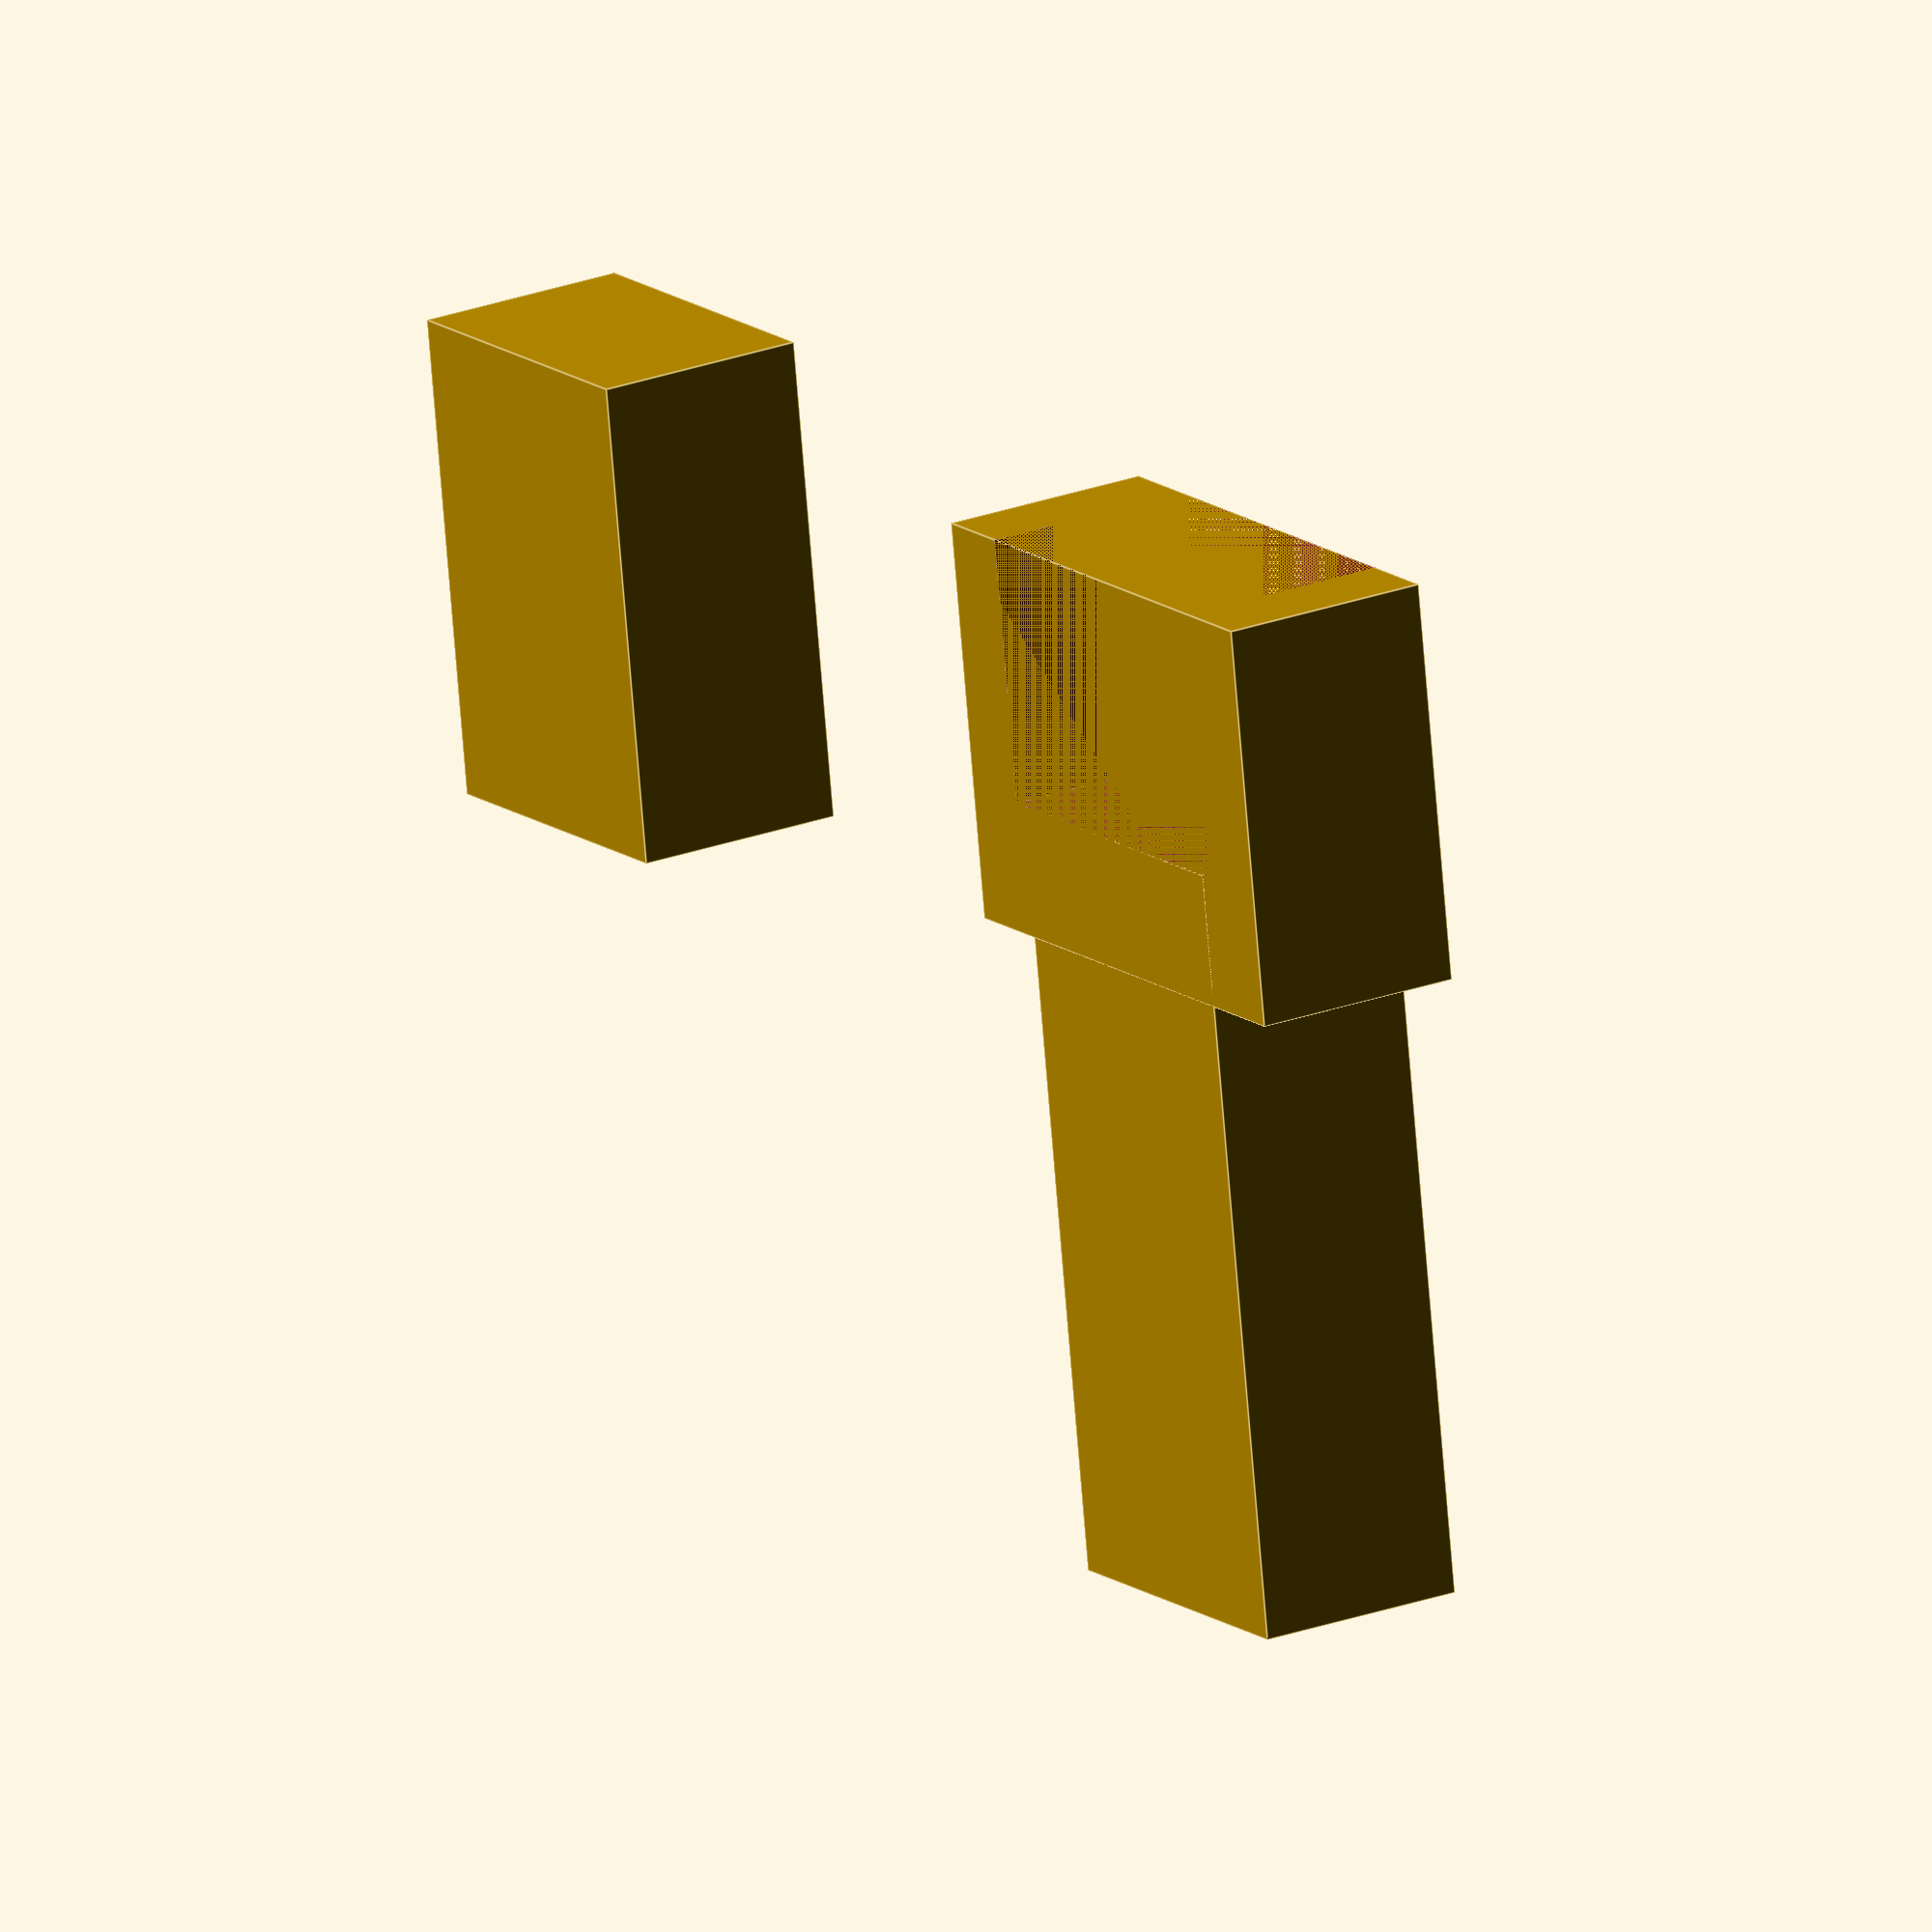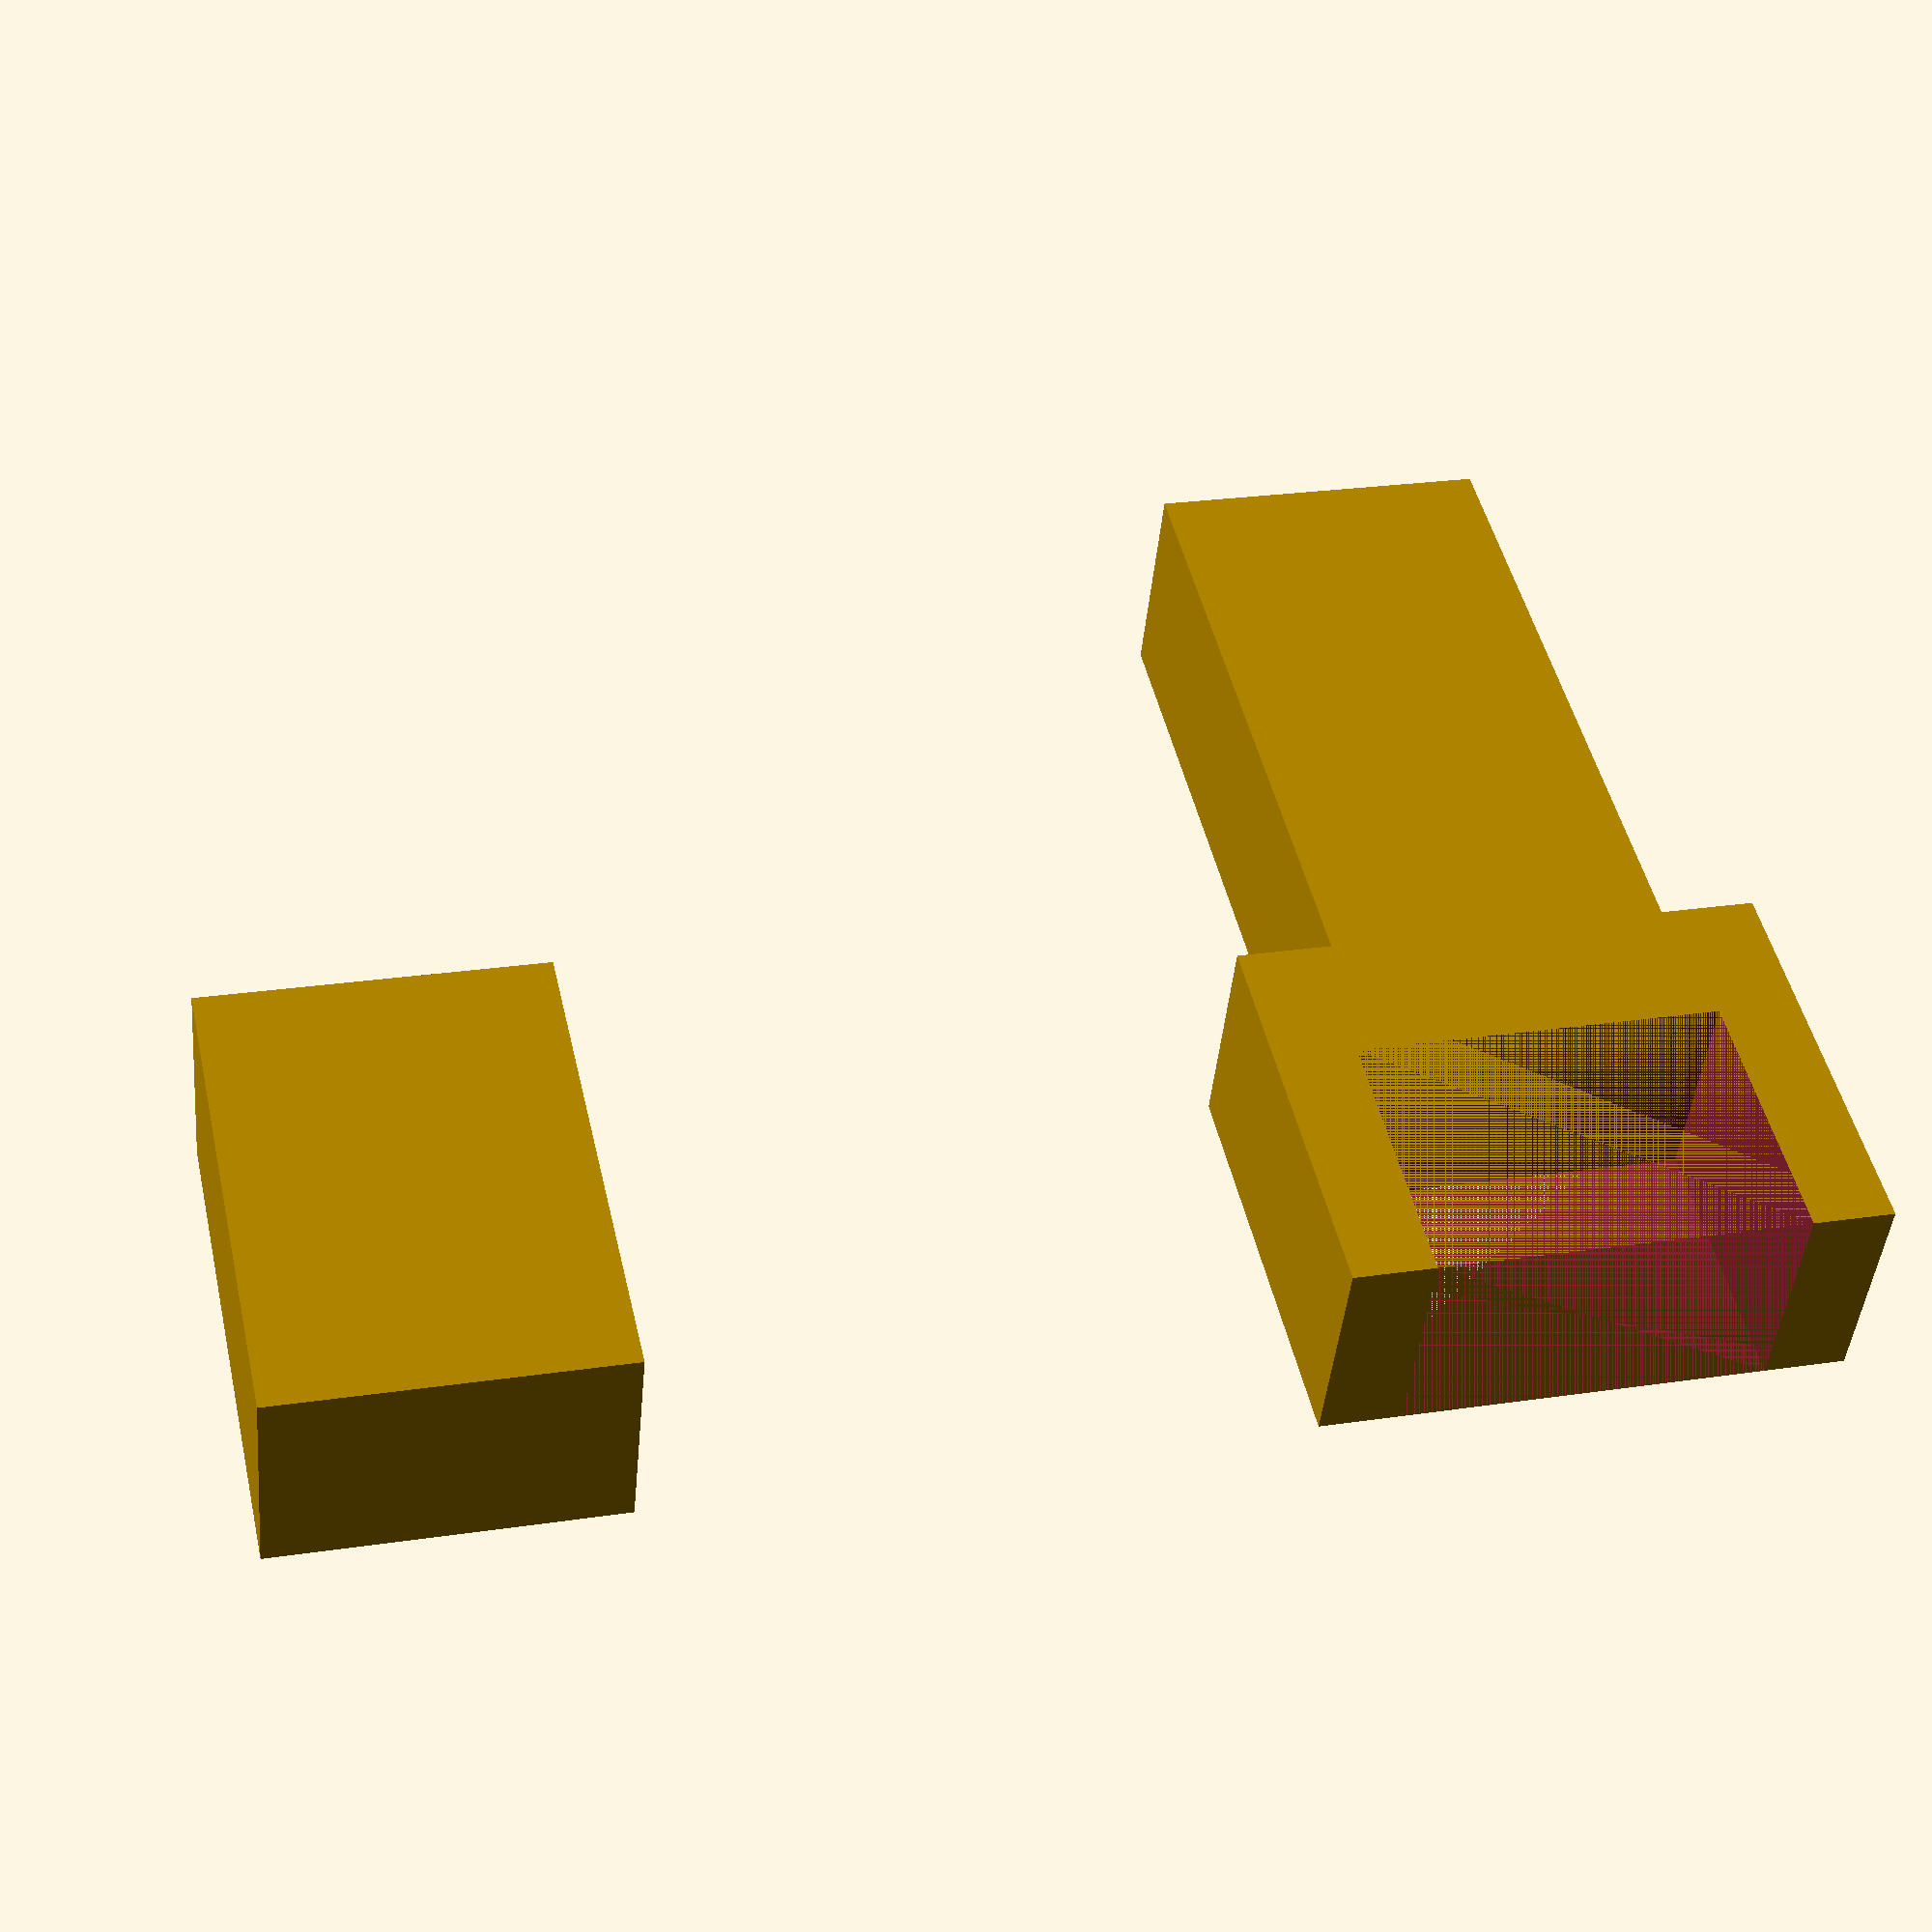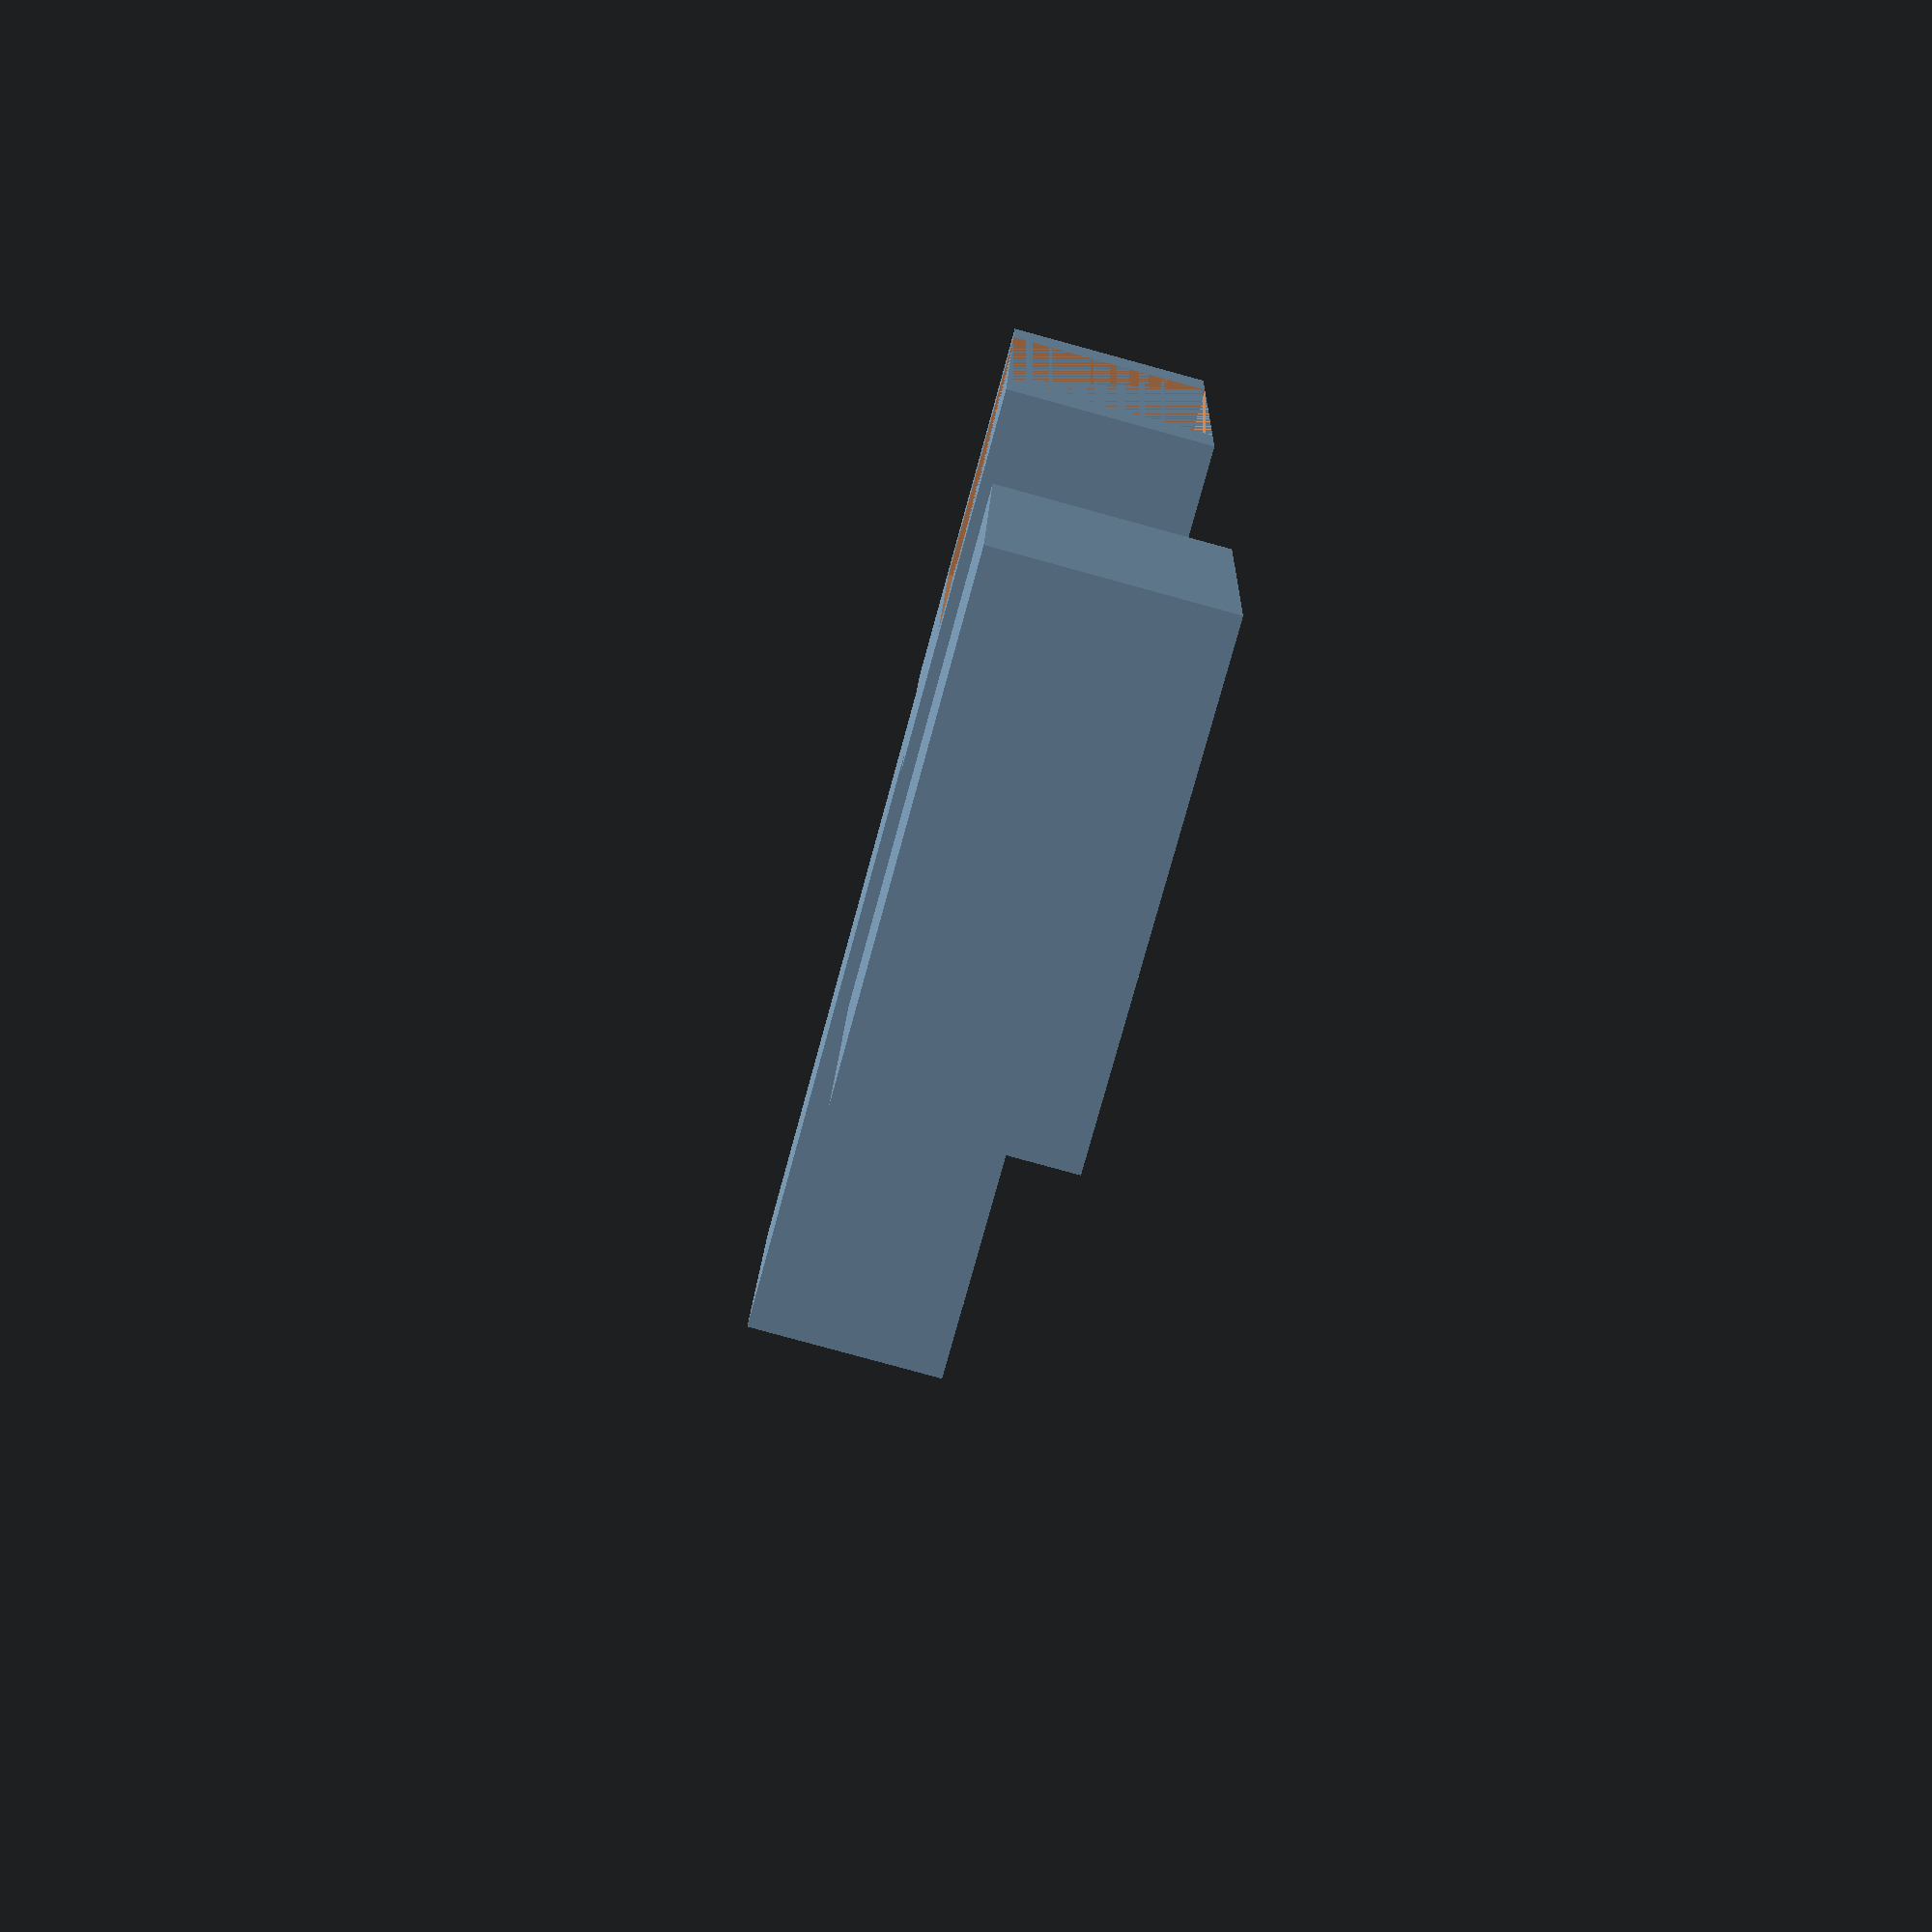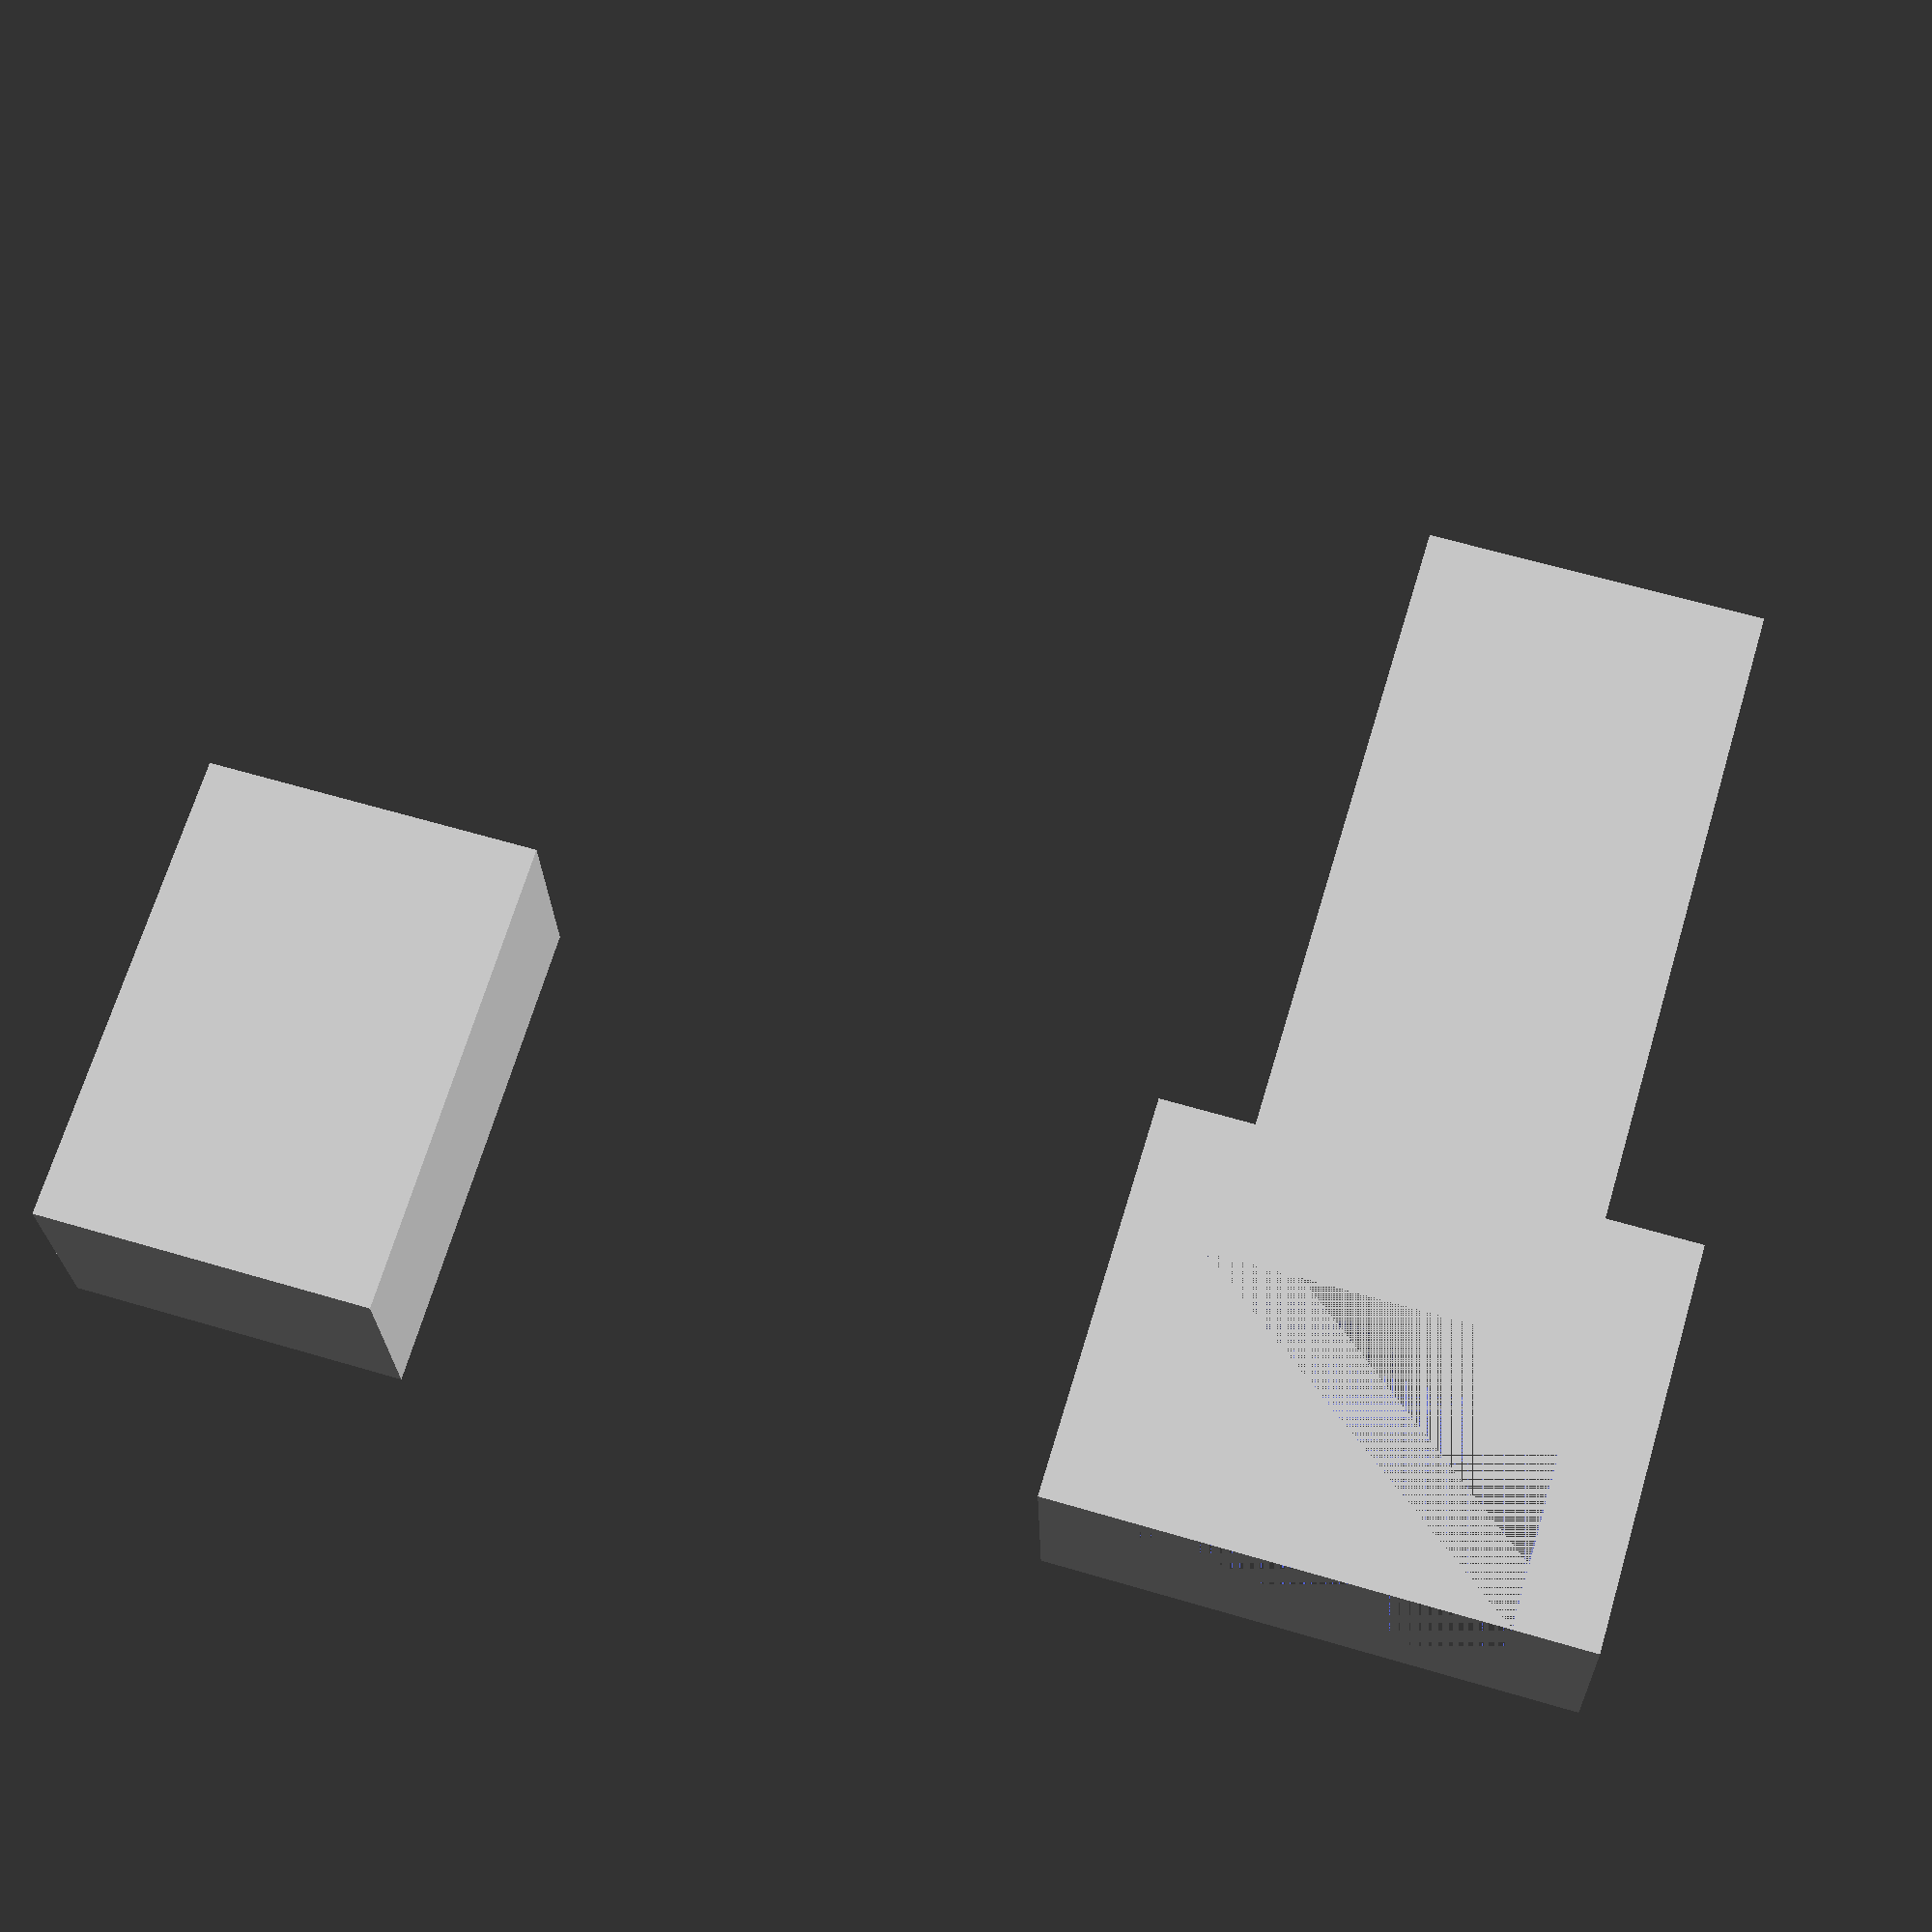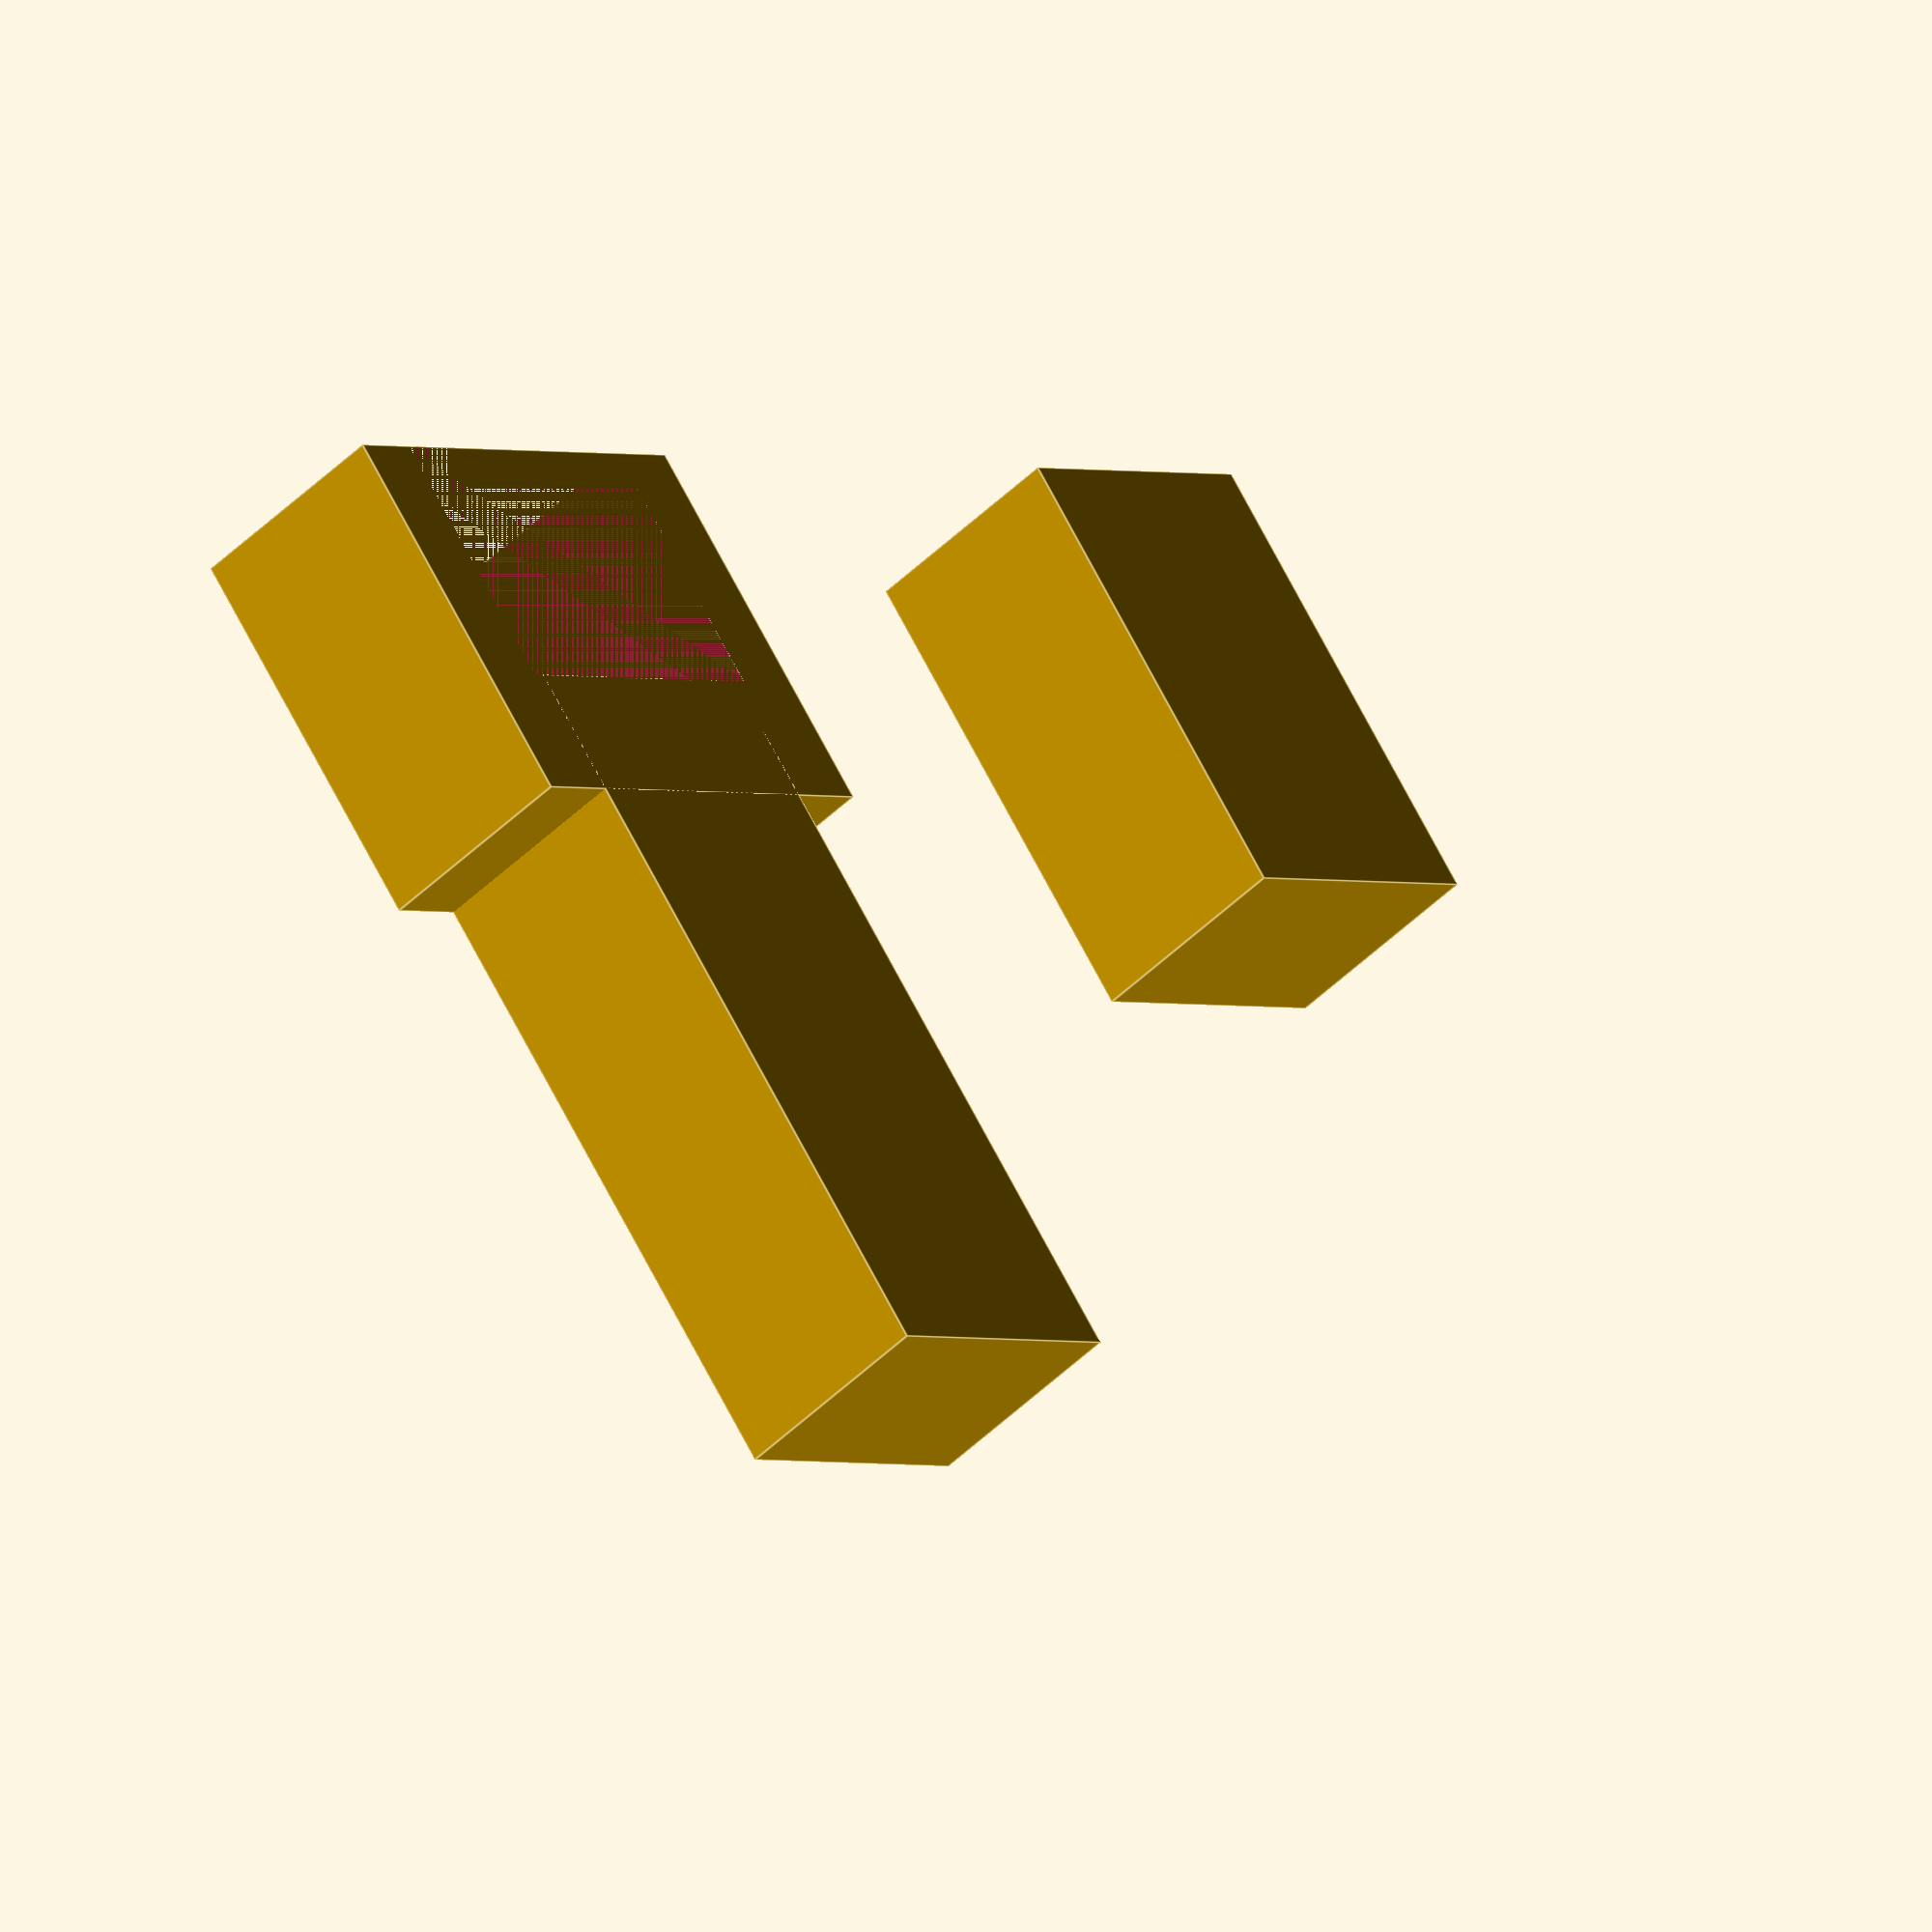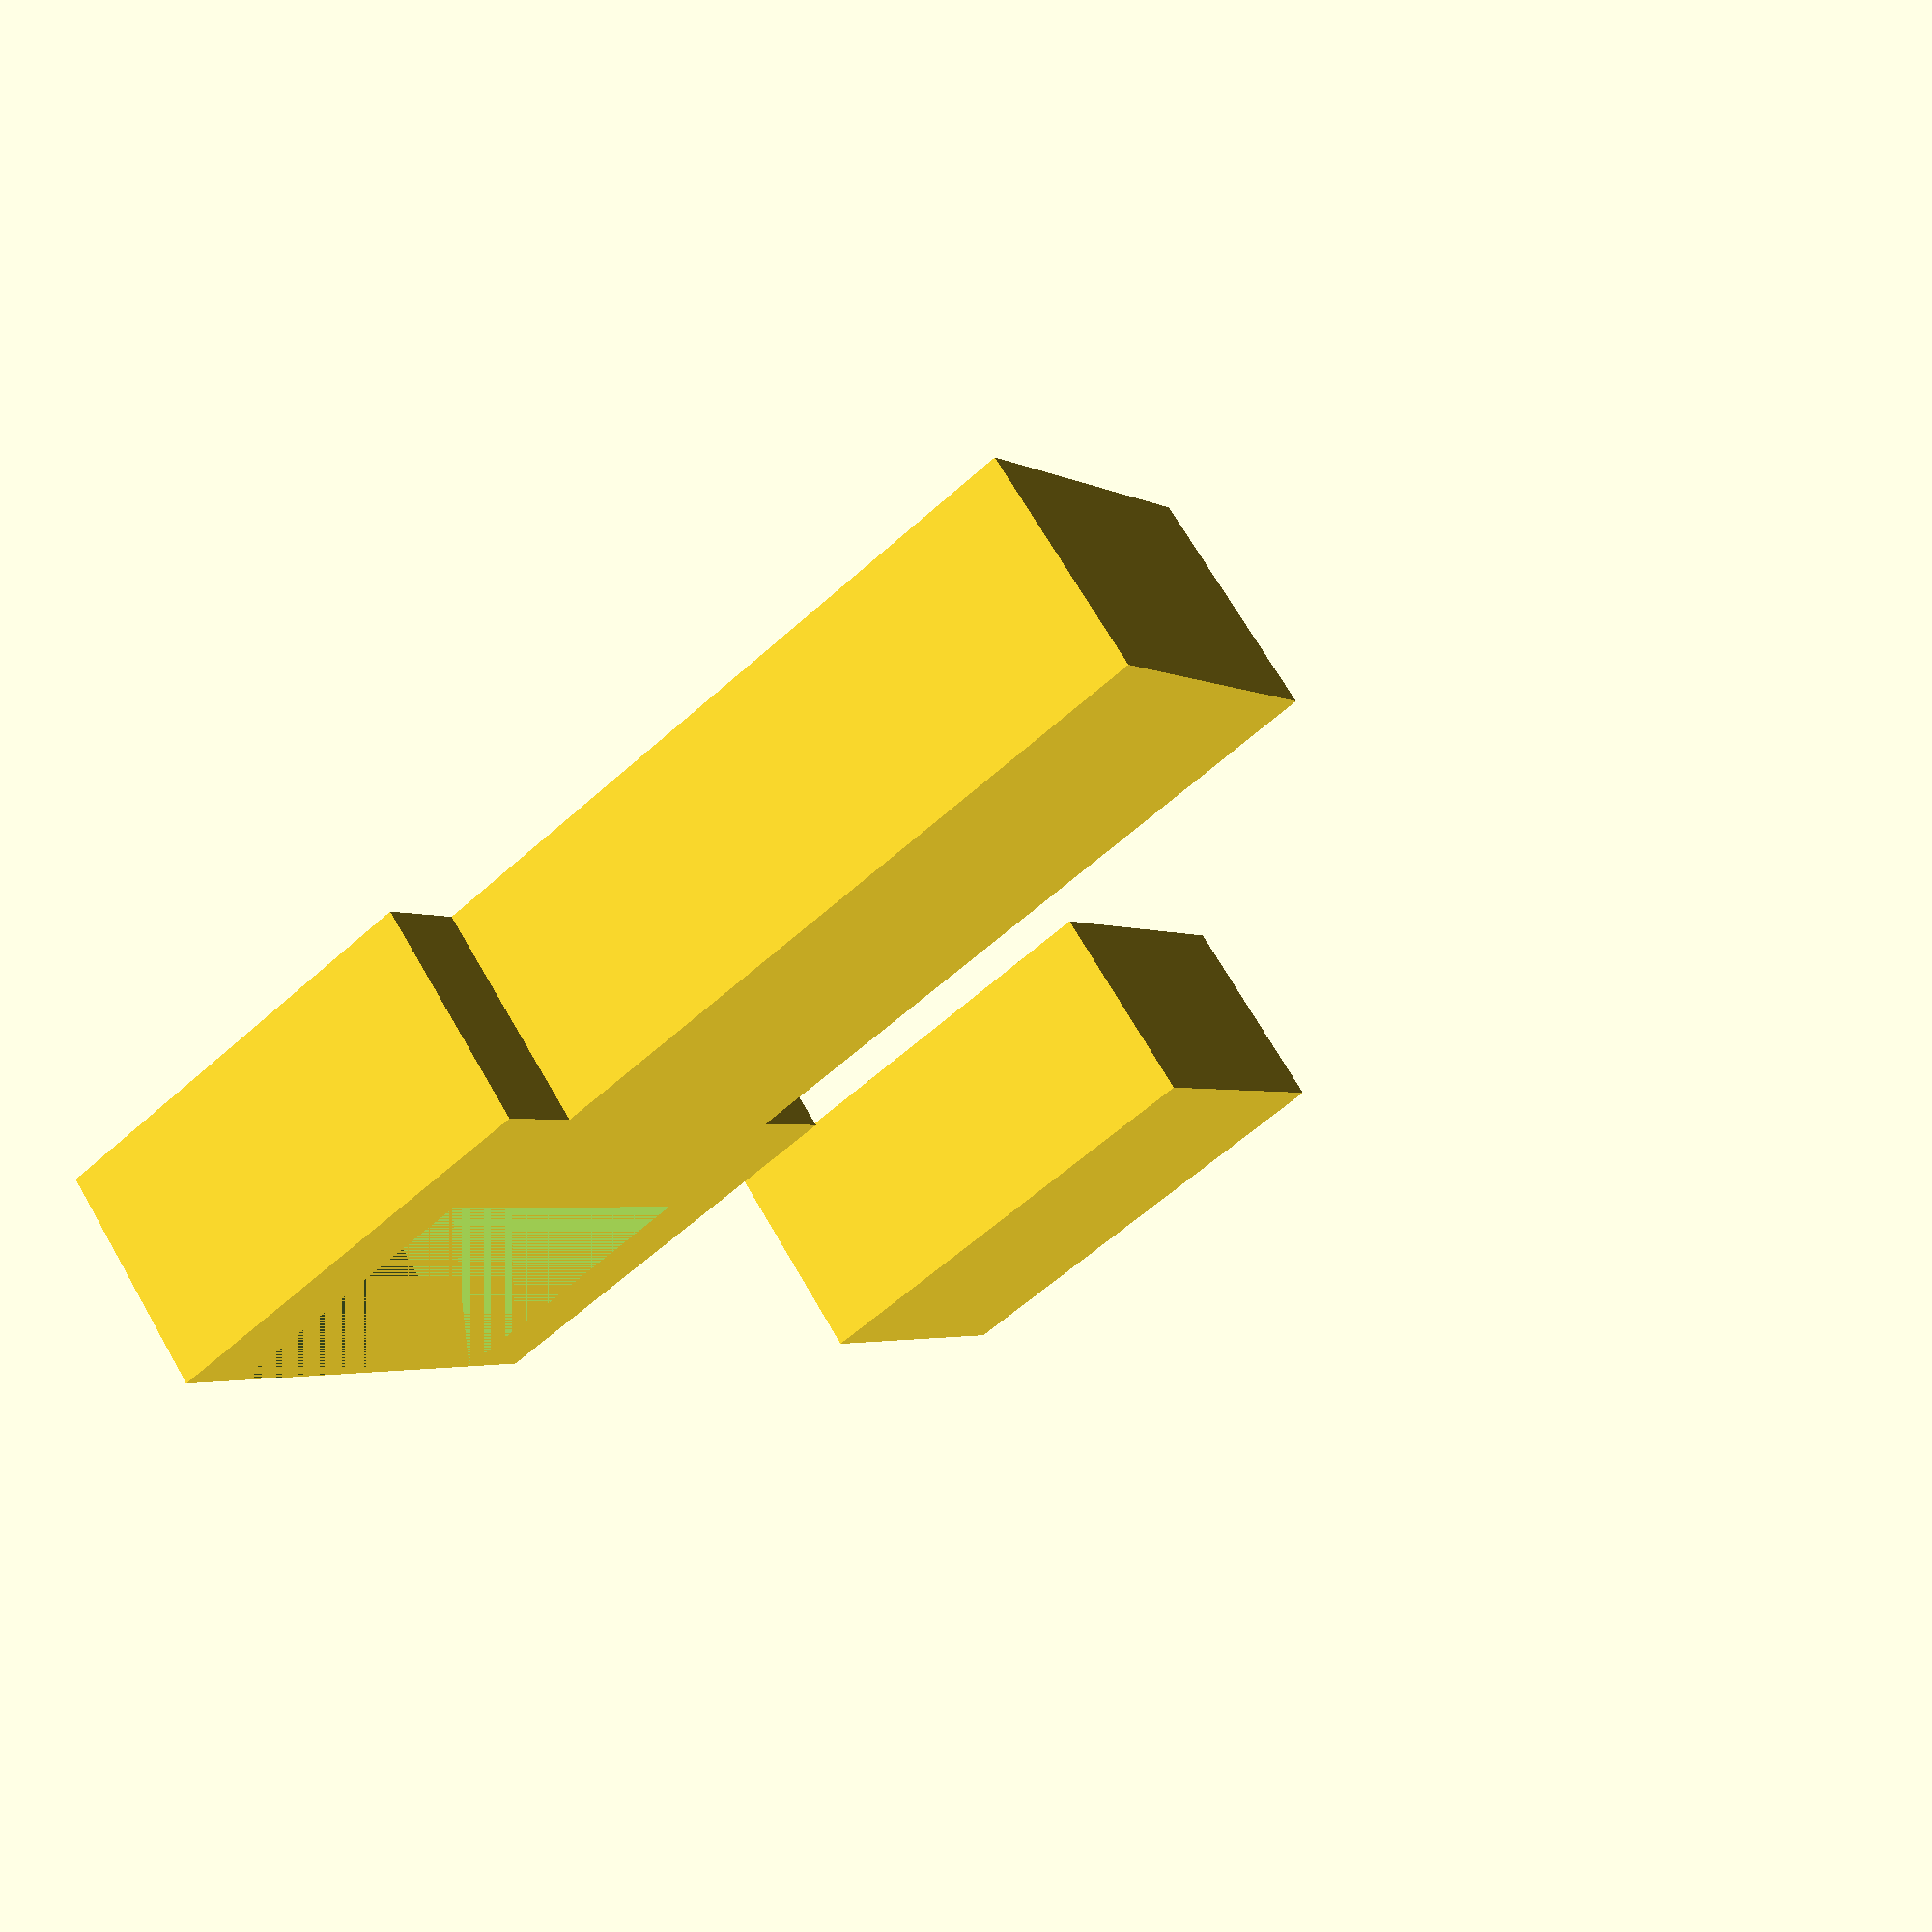
<openscad>
cube(size=[12.5, 18, 8]);

translate([40,0,0])
    union() {
        translate([0,10,0])
            cube(size=[12.5,29,8]);
        difference() {
            translate([-3.5,0,0])
                cube(size=[19.5,15,8]);
            translate([-.5,0,0])
                cube(size=[13.5,10,8]);
        }           
    }
</openscad>
<views>
elev=156.0 azim=8.8 roll=301.8 proj=o view=edges
elev=43.7 azim=347.2 roll=354.8 proj=p view=solid
elev=261.5 azim=95.7 roll=105.3 proj=p view=wireframe
elev=22.6 azim=16.7 roll=1.6 proj=p view=wireframe
elev=230.9 azim=321.0 roll=223.6 proj=o view=edges
elev=110.2 azim=122.4 roll=30.1 proj=p view=solid
</views>
